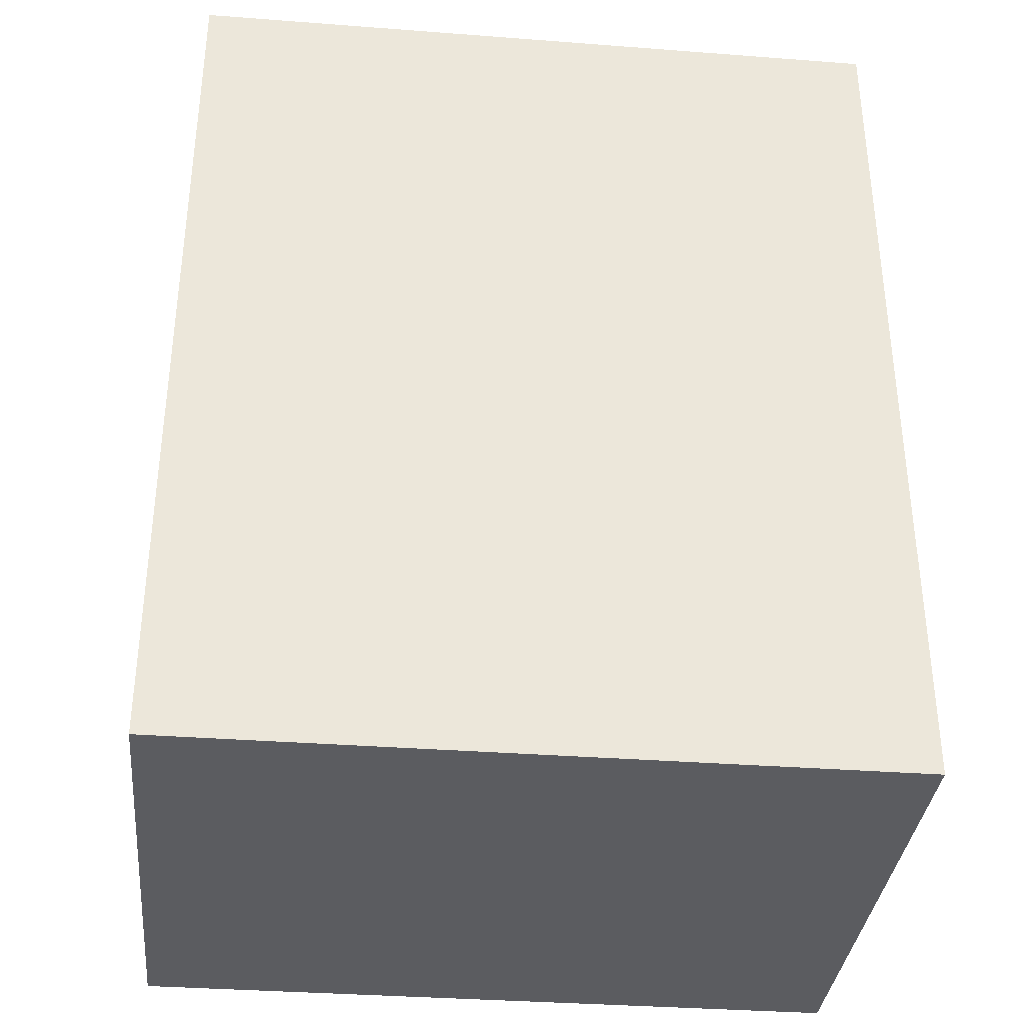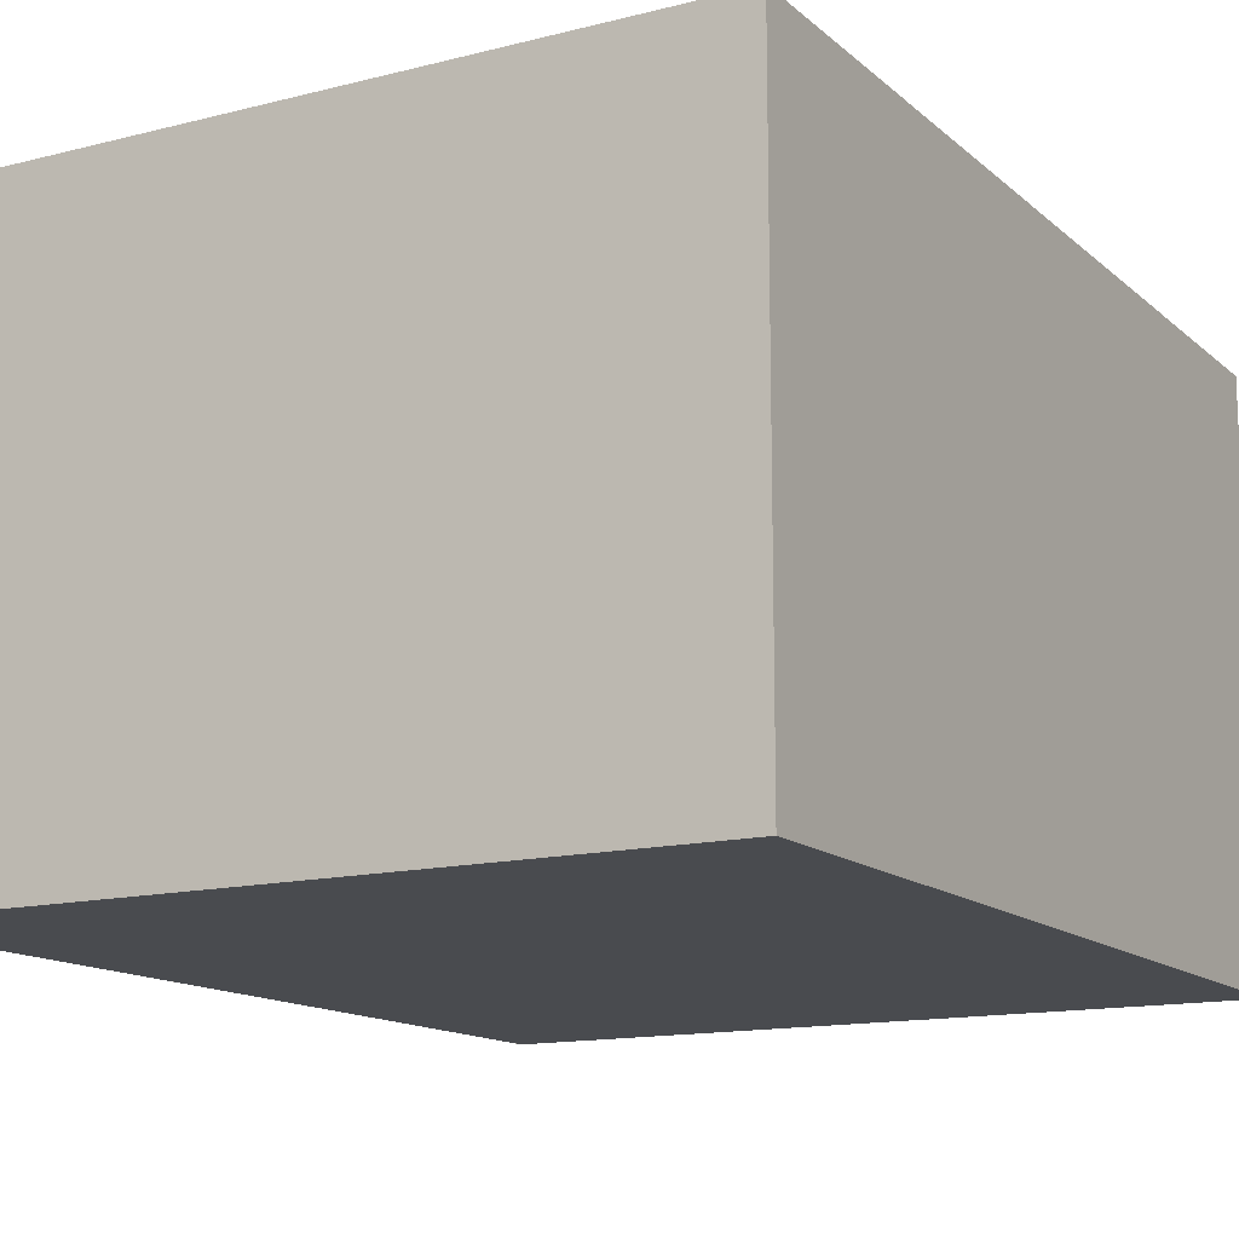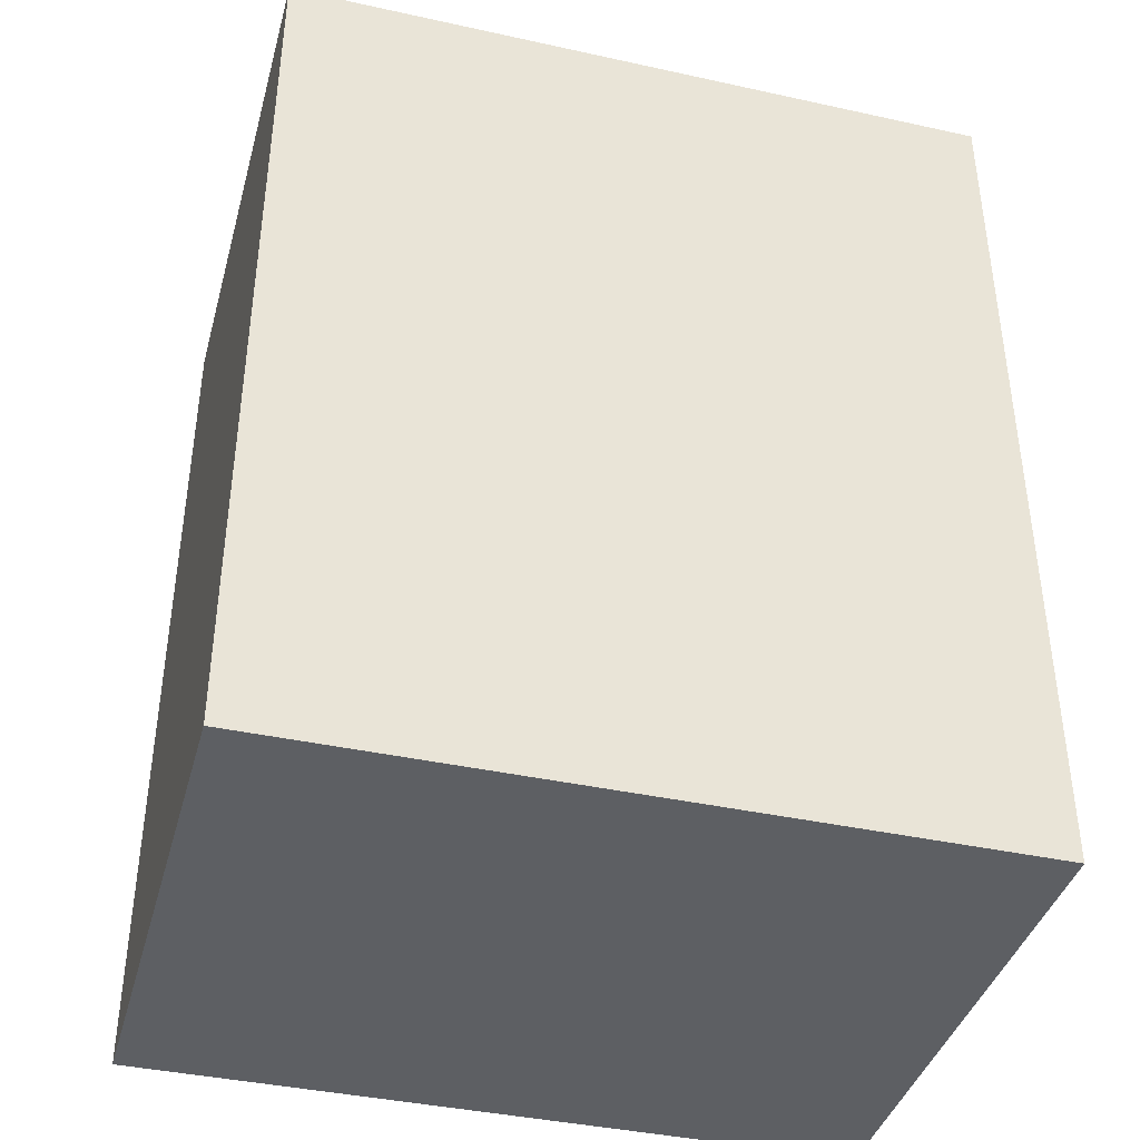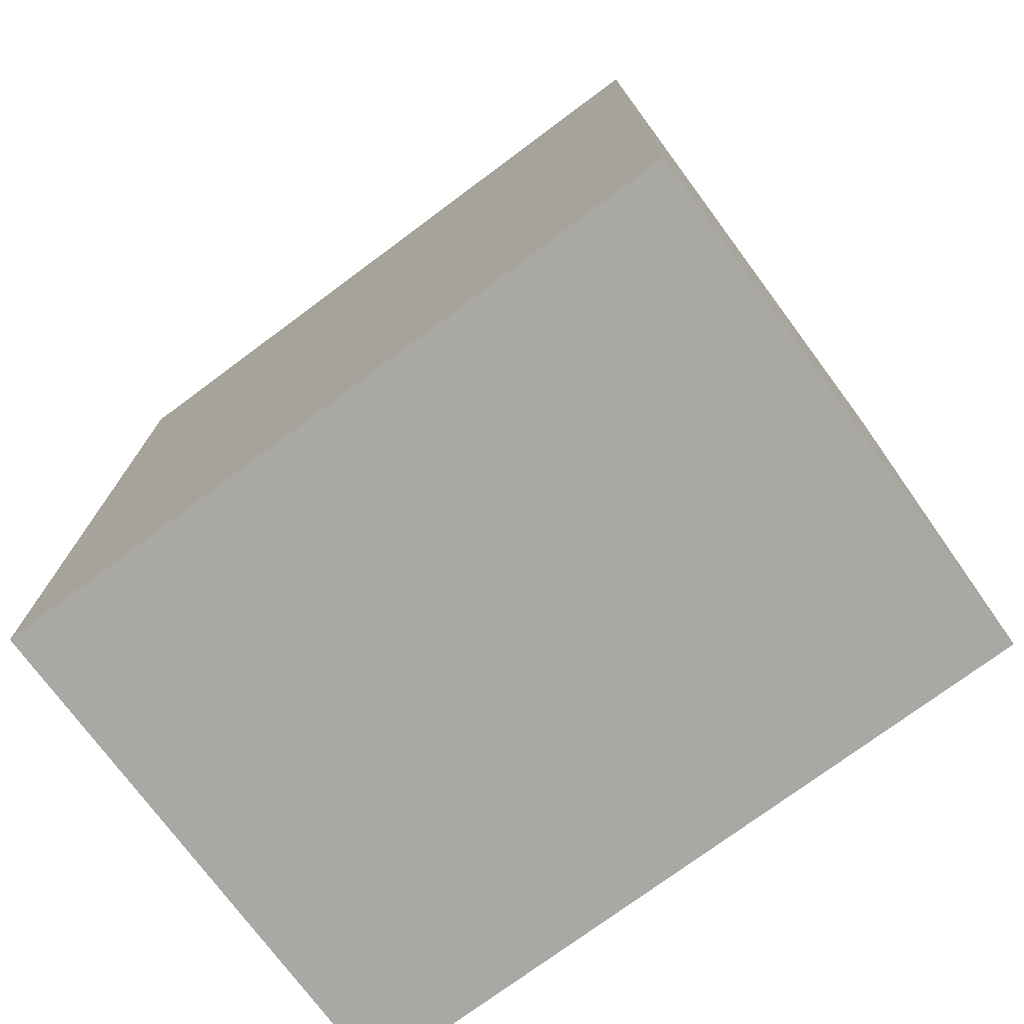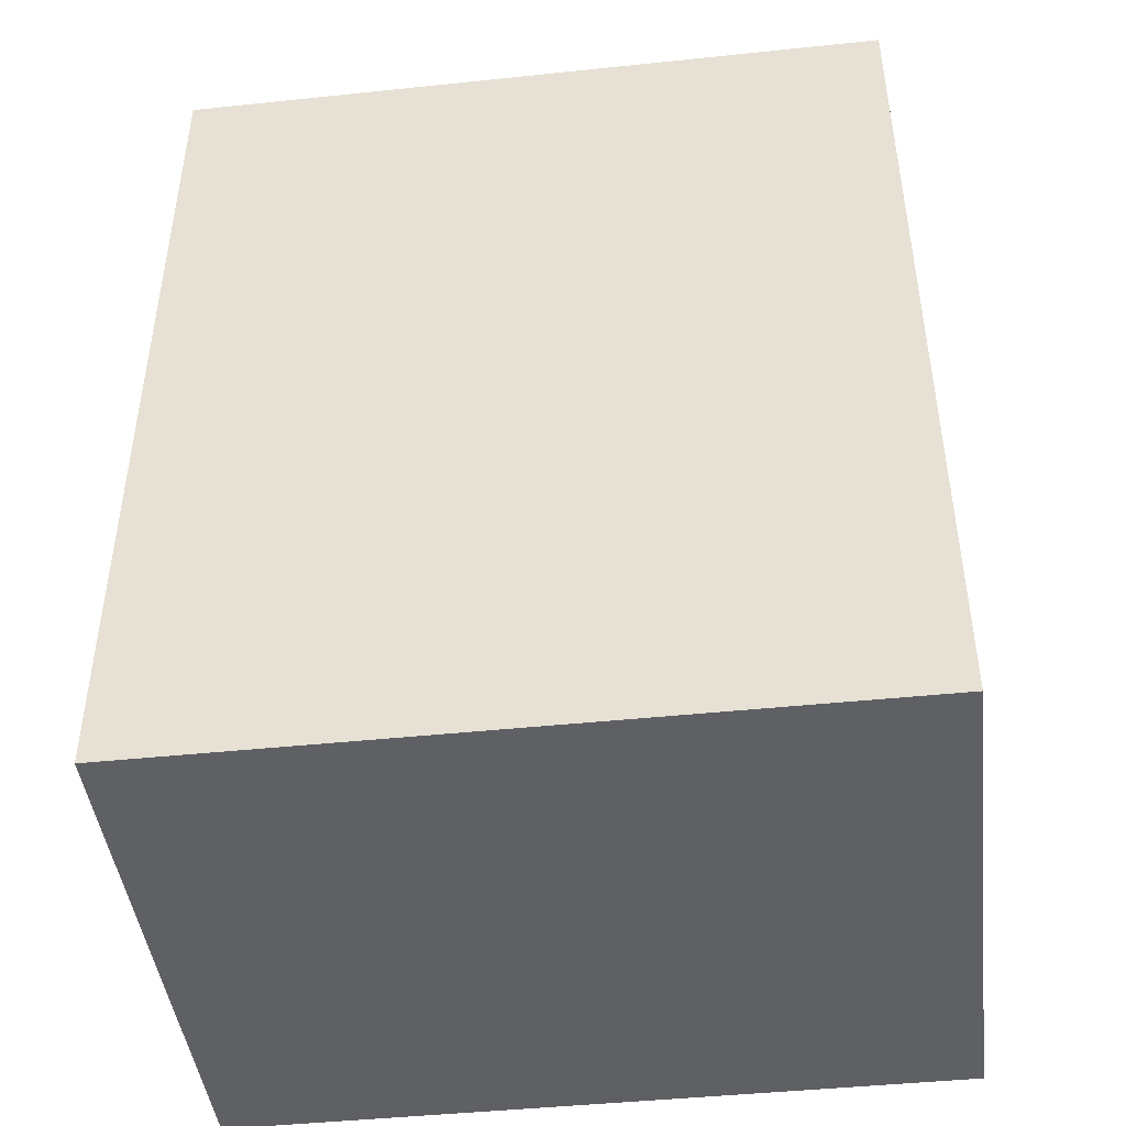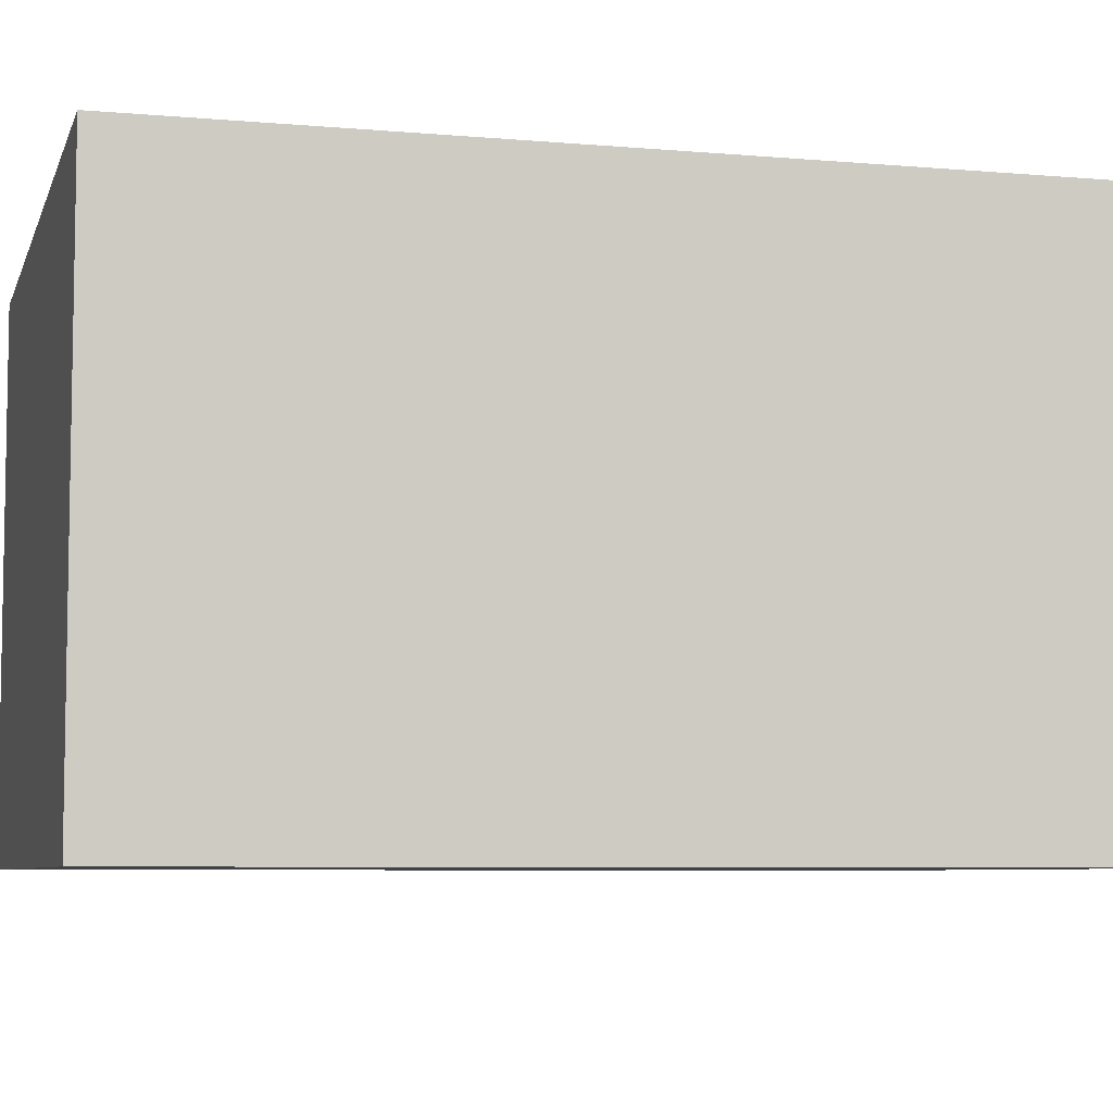
<metadata>
{"format":"obj","ext":"obj","renderer":"f3d","projection":"perspective","resolution":1024,"background":"white","views":[{"elev":-35.2,"azim":-5.8,"up":"+Z"},{"elev":-13.8,"azim":29.5,"up":"+Y"},{"elev":-39.9,"azim":164.8,"up":"+Z"},{"elev":-75.0,"azim":-143.4,"up":"+Z"},{"elev":-44.9,"azim":6.9,"up":"+Z"},{"elev":-6.5,"azim":75.3,"up":"+Y"}]}
</metadata>
<code>
o TinBox01a
v 0.125 0.1875 -0.1562
v 0.125 0 -0.1562
v 0.125 0.1875 0.1562
v 0.125 0 0.1562
v -0.125 0.1875 -0.1562
v -0.125 0 -0.1562
v -0.125 0.1875 0.1562
v -0.125 0 0.1562
f 5 3 1
f 3 8 4
f 7 6 8
f 2 8 6
f 1 4 2
f 5 2 6
f 5 7 3
f 3 7 8
f 7 5 6
f 2 4 8
f 1 3 4
f 5 1 2

</code>
